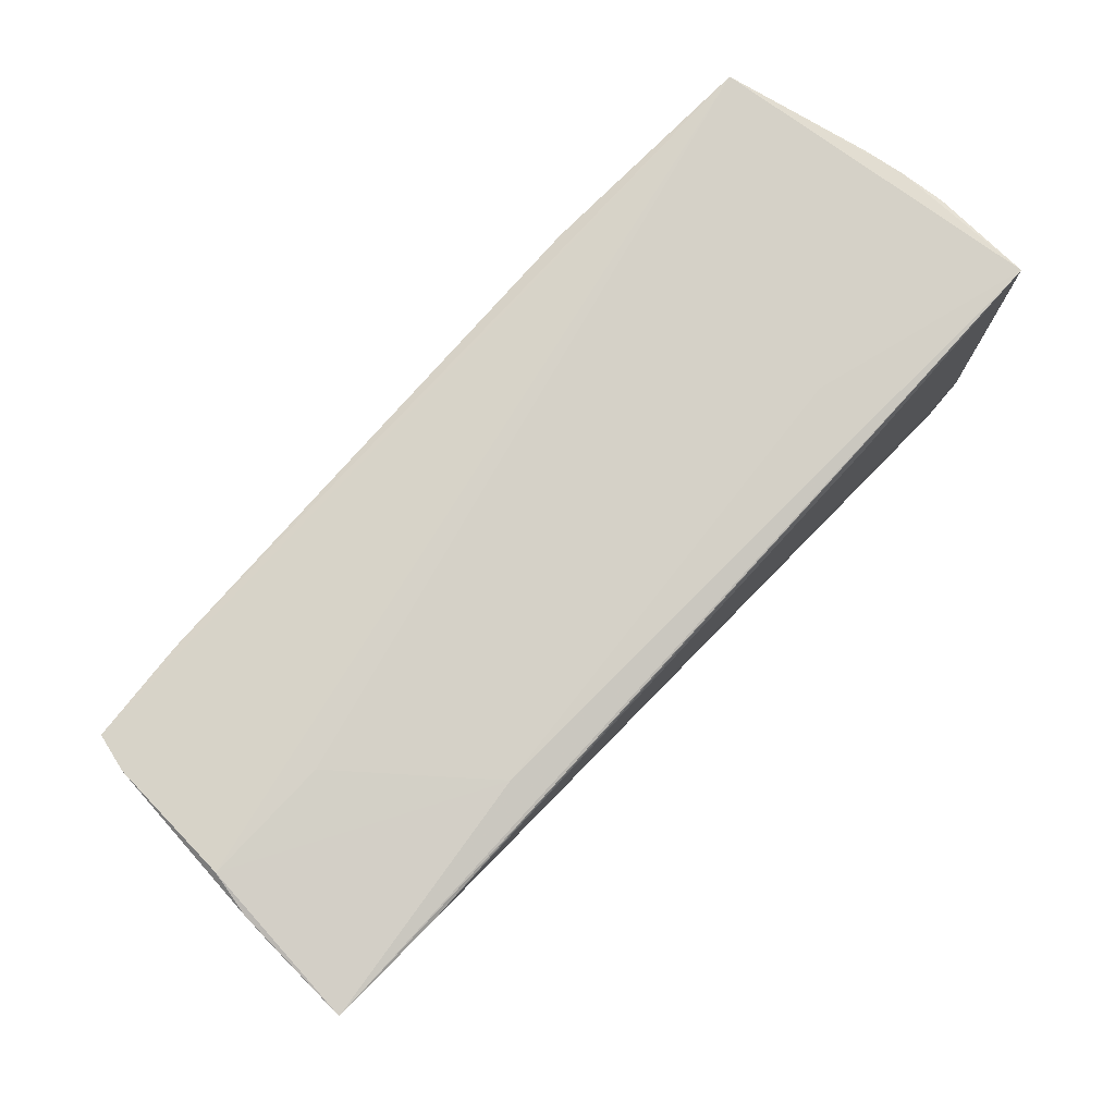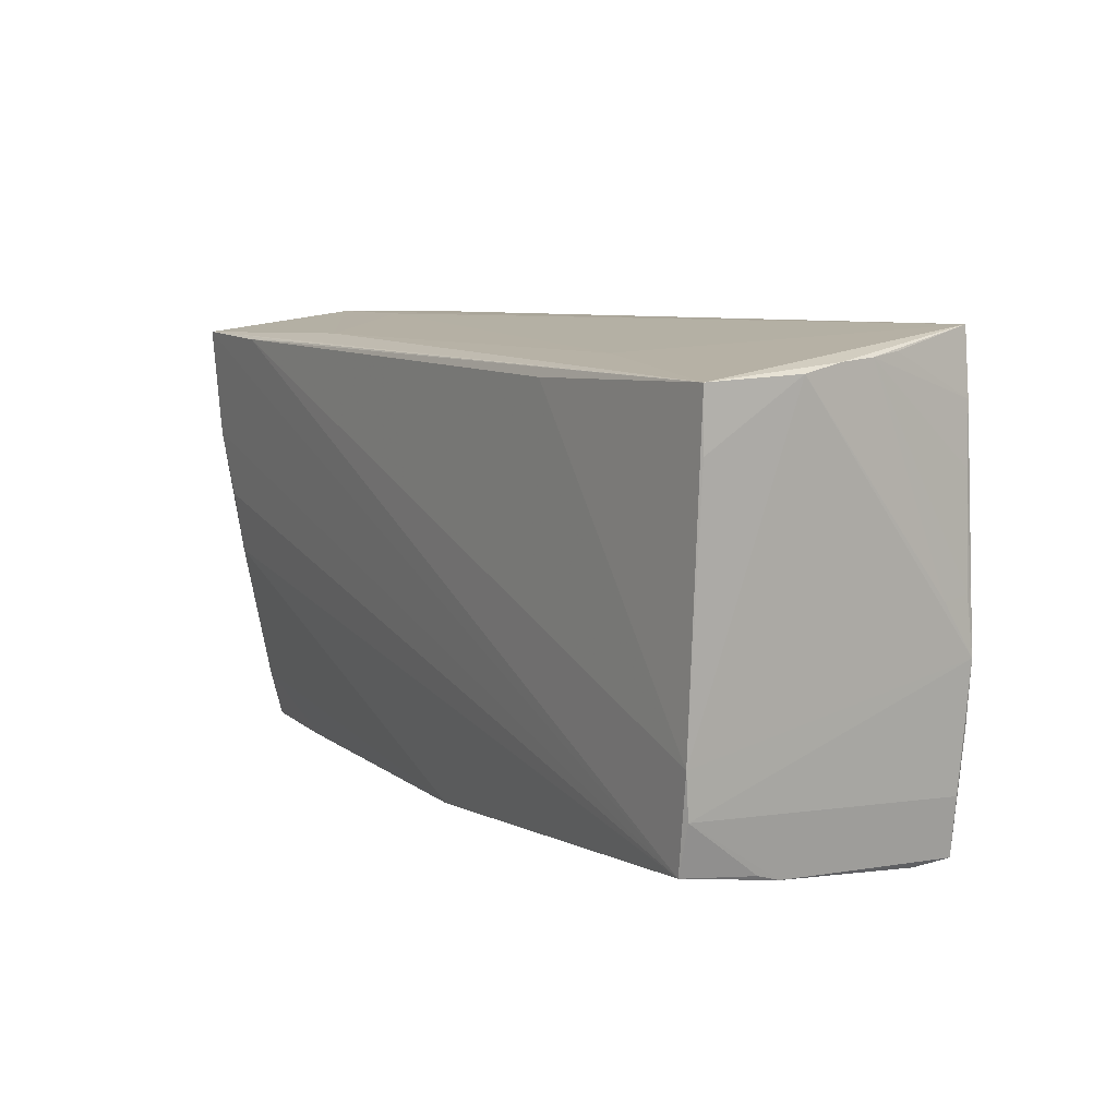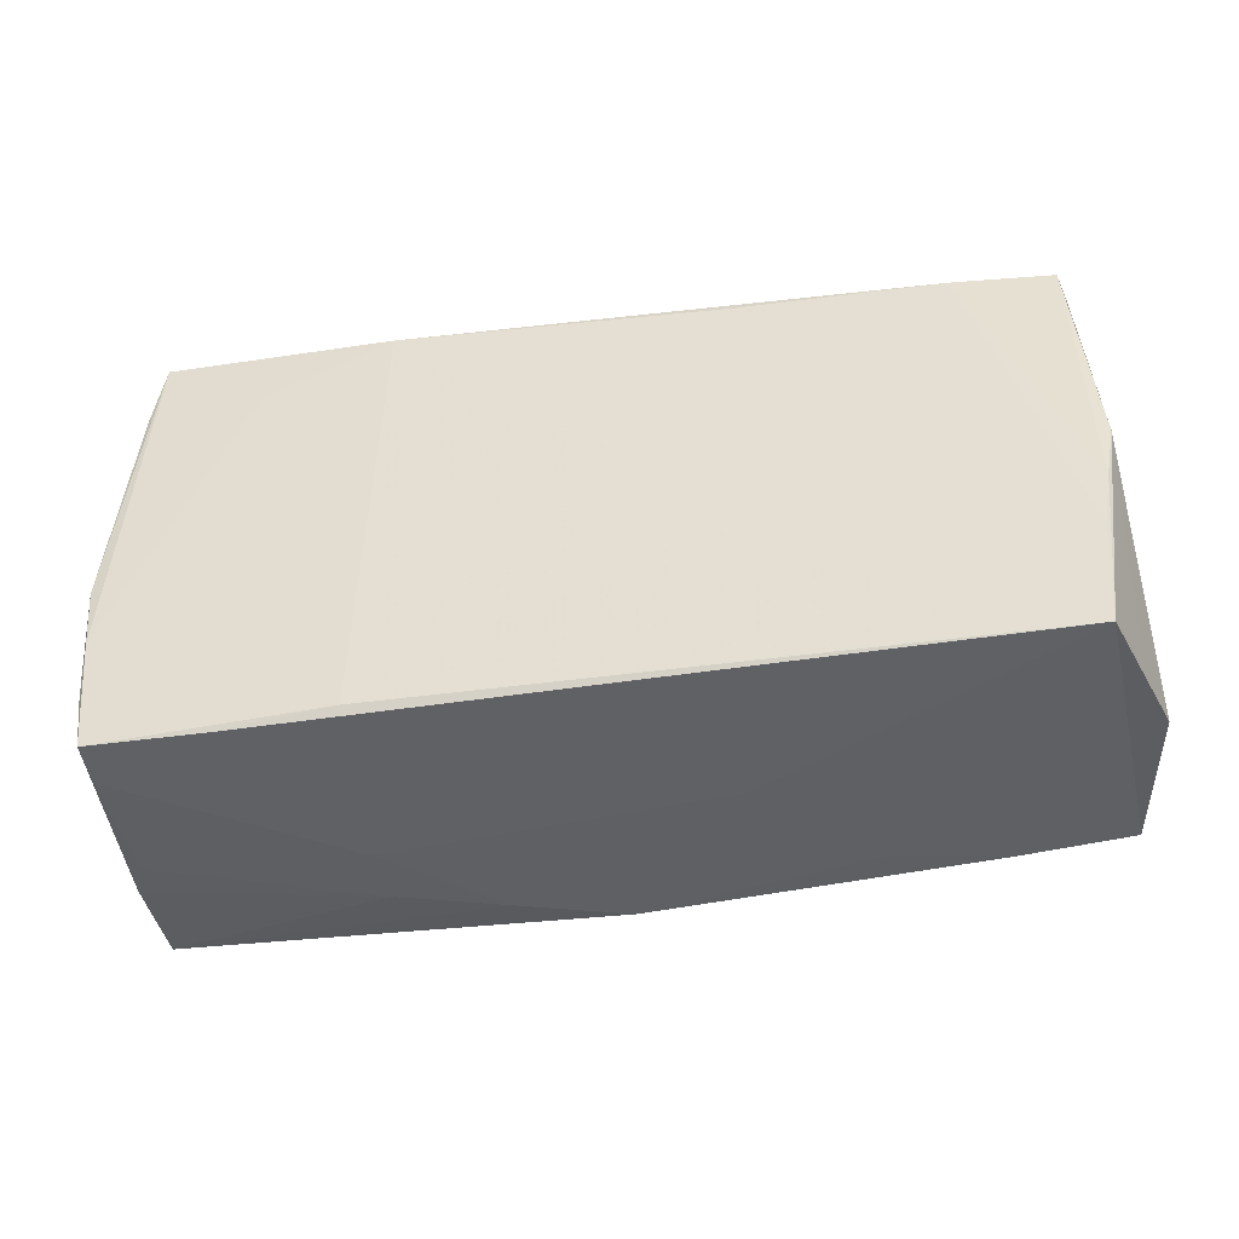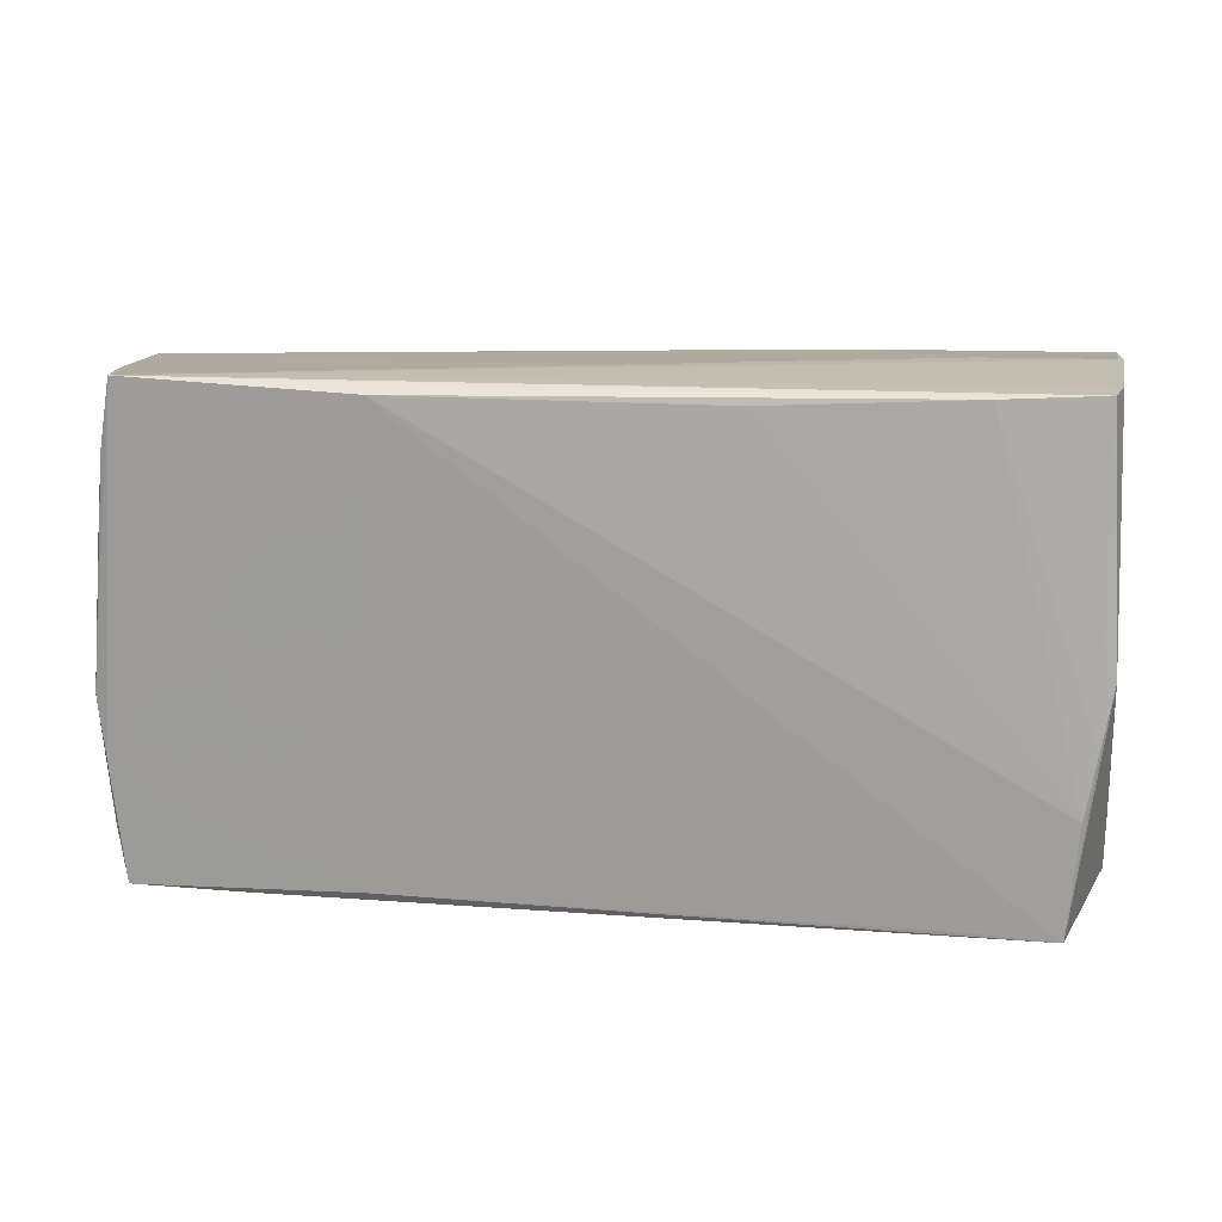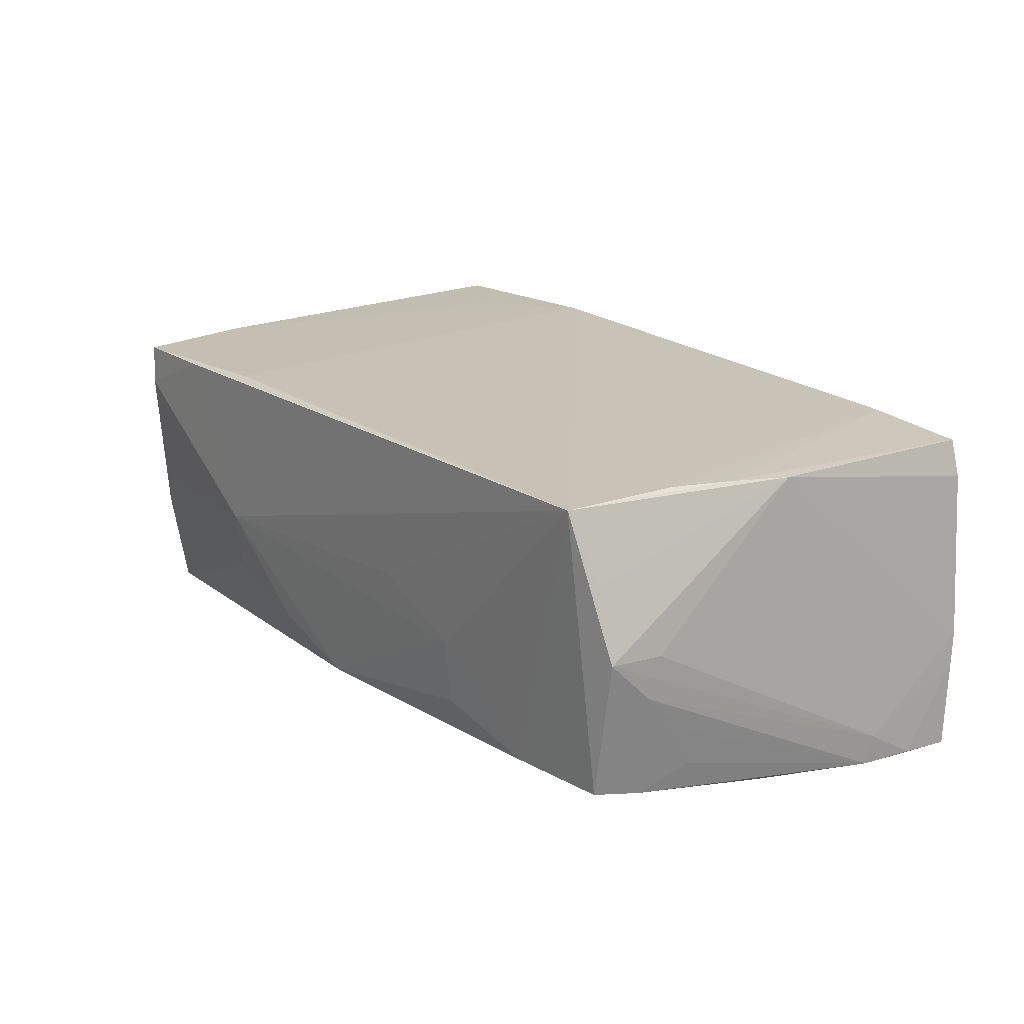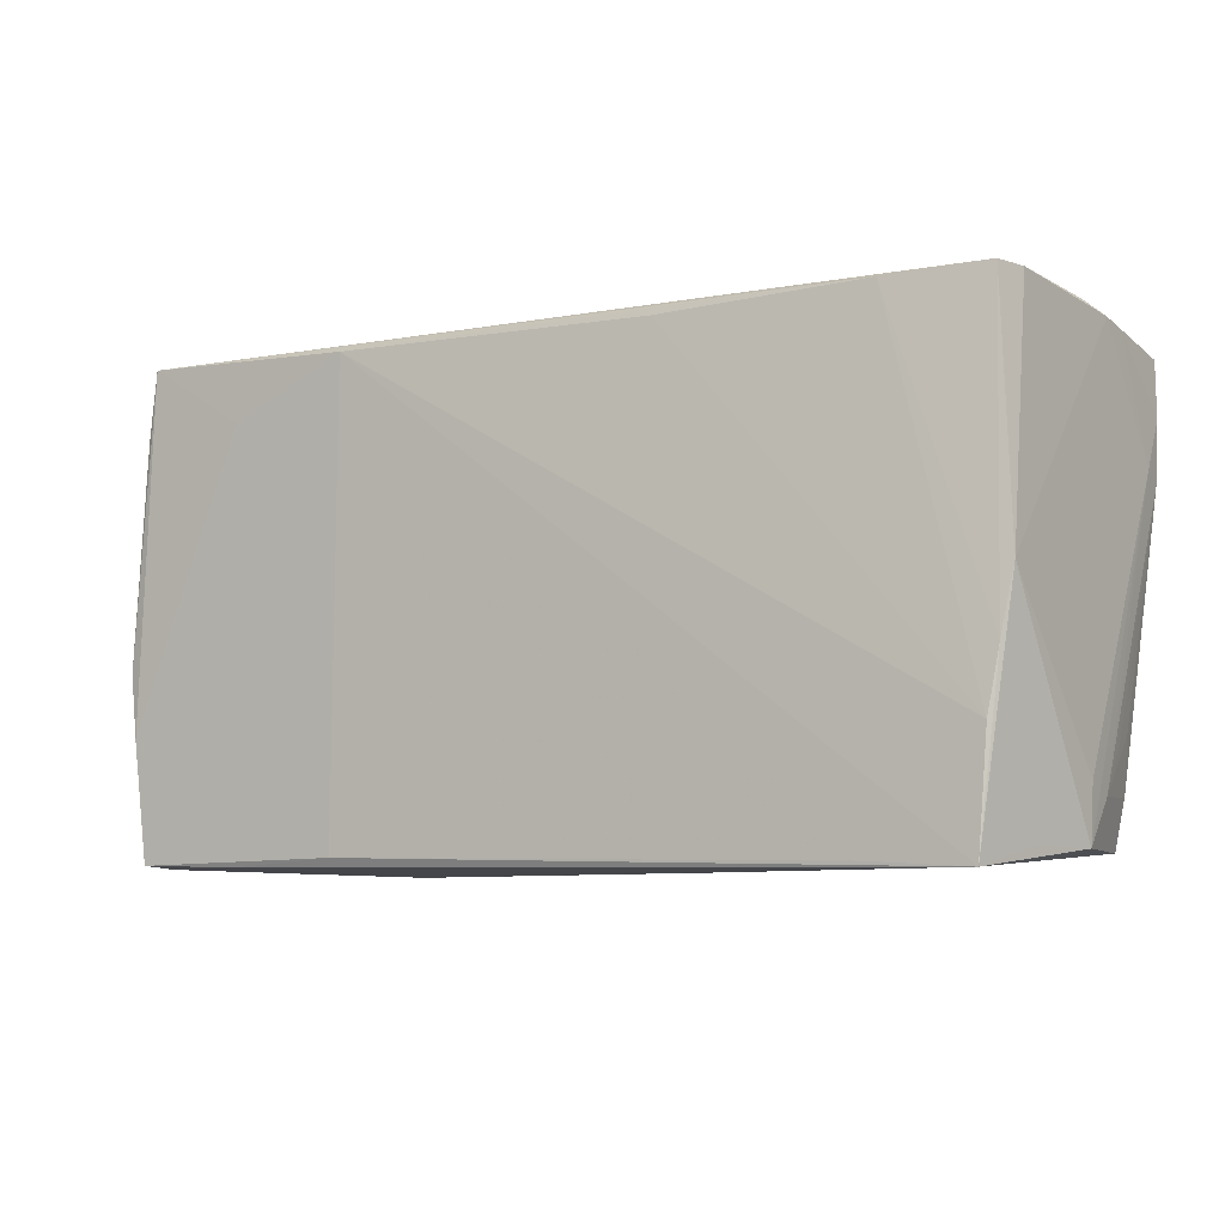
<metadata>
{"format":"obj","ext":"obj","renderer":"f3d","projection":"perspective","resolution":1024,"background":"white","views":[{"elev":77.0,"azim":132.3,"up":"+Y"},{"elev":7.7,"azim":-122.9,"up":"+Y"},{"elev":-46.2,"azim":8.1,"up":"+Y"},{"elev":16.4,"azim":5.7,"up":"+Y"},{"elev":19.7,"azim":54.0,"up":"+Z"},{"elev":-7.1,"azim":28.7,"up":"+Y"}]}
</metadata>
<code>
v 0.05603 0.02872 -0.005997
v -0.01385 -0.02774 -0.01708
v -0.0005221 -0.02864 -0.01662
v 0.01355 -0.02931 0.001902
v -0.05217 -0.0287 0.0119
v 0.05153 -0.01545 0.02112
v 0.05696 0.02694 -0.02061
v 0.05342 -0.02739 -0.01264
v 0.0156 0.02792 0.02023
v 0.05427 -0.0002604 0.02003
v -0.02599 -0.02886 -0.00975
v 0.05385 0.02952 0.01414
v 0.04044 0.02894 0.01957
v -0.03832 0.02195 0.01971
v -0.05558 -0.01305 -0.02112
v -0.05063 0.02964 0.01911
v -0.05708 0.01771 -0.02049
v 0.05712 0.01276 -0.01933
v 0.05335 -0.02703 0.01246
v 0.05727 0.01373 -0.0158
v 0.05472 -0.003643 -0.01744
v 0.03807 -0.02852 0.02054
v 0.05538 -0.01519 -0.01146
v 0.05595 -0.01577 -0.00712
v -0.05387 -0.01376 0.01751
v 0.02642 0.02739 -0.01716
v -0.02529 -0.02764 0.01857
v -0.05549 0.02665 0.001956
v 0.05484 0.02964 -0.0008872
v 0.05284 -0.00798 0.02068
v -0.05201 -0.02725 -0.003423
v -0.05519 0.0006687 0.01284
v -0.0538 -0.02569 -0.01069
v -0.03868 -0.02859 0.01749
v 0.0573 0.02009 -0.01976
v 0.05509 0.004305 -0.0186
v -0.02881 0.02417 -0.02112
v 0.04134 0.01944 -0.02061
v -0.0233 0.02843 0.02079
v 0.05621 -0.02048 0.003641
v -0.05209 0.02173 0.0184
v 0.03999 -0.02797 -0.0136
v -0.03001 0.02656 -0.01285
v -0.05473 -0.005851 0.01739
v -0.02631 -0.02964 -0.002008
v -0.05637 0.02631 -0.002939
v -0.03842 -0.02853 -0.002509
v -0.05303 0.01439 0.01759
v -0.01339 -0.02888 -0.01299
v 0.05637 0.02814 -0.01023
v -0.0573 0.02531 -0.008384
v -0.05353 -0.02118 0.01681
v 0.05262 0.02939 0.0186
v 0.05614 -0.02196 -0.001227
v 0.02618 -0.02901 -0.003189
v 0.02713 0.02623 -0.02091
v -0.05363 -0.02446 -0.02057
v -0.05526 -0.01844 -0.02057
v 0.03975 0.02952 -0.001109
v -0.05246 -0.02831 0.01703
v 0.04296 0.02625 -0.02112
v -0.05436 0.001106 0.01683
v 0.02651 -0.02857 -0.01091
v -0.05712 0.02481 -0.02059
v -0.05437 0.02715 0.006187
v 0.05603 -0.02723 0.004085
v -0.05355 -0.02667 -0.007662
v 0.05423 -0.02149 -0.01389
v 0.05035 -0.02919 0.02088
f 51 64 17
f 57 58 15
f 15 61 57
f 15 17 64
f 51 17 15
f 64 43 26
f 16 43 64
f 2 49 57
f 57 61 38
f 38 18 57
f 64 61 37
f 37 15 64
f 61 15 37
f 56 61 64
f 39 16 14
f 44 15 58
f 44 32 51
f 51 15 44
f 59 26 43
f 43 16 59
f 29 26 59
f 59 16 29
f 12 16 53
f 29 16 12
f 53 10 12
f 40 66 20
f 20 10 40
f 40 10 66
f 53 16 13
f 13 16 39
f 34 60 5
f 5 45 34
f 57 49 11
f 49 45 11
f 18 23 68
f 68 21 18
f 20 66 54
f 54 18 20
f 54 68 23
f 54 66 8
f 8 68 54
f 57 18 36
f 36 21 57
f 18 21 36
f 7 26 29
f 61 56 7
f 64 26 7
f 7 56 64
f 7 38 61
f 18 38 7
f 39 14 25
f 25 14 16
f 16 44 25
f 52 58 60
f 52 44 58
f 60 25 52
f 52 25 44
f 51 32 46
f 32 28 46
f 46 64 51
f 46 16 64
f 46 28 16
f 41 44 16
f 66 10 19
f 9 13 39
f 13 9 6
f 6 9 39
f 27 60 34
f 27 22 39
f 27 25 60
f 39 25 27
f 57 11 67
f 67 5 60
f 60 58 67
f 34 45 69
f 69 27 34
f 22 27 69
f 66 19 69
f 8 66 69
f 69 19 10
f 39 22 69
f 69 6 39
f 57 21 3
f 21 68 3
f 3 2 57
f 49 2 3
f 3 45 49
f 3 55 45
f 3 63 55
f 24 23 18
f 18 54 24
f 24 54 23
f 29 12 1
f 1 7 29
f 1 12 10
f 1 10 20
f 16 28 65
f 65 41 16
f 28 41 65
f 44 41 48
f 48 41 28
f 31 11 45
f 31 67 11
f 5 67 31
f 33 58 57
f 57 67 33
f 33 67 58
f 45 55 4
f 4 69 45
f 55 69 4
f 30 69 10
f 6 69 30
f 30 10 53
f 53 13 30
f 13 6 30
f 42 68 8
f 42 3 68
f 63 3 42
f 55 63 42
f 8 69 42
f 42 69 55
f 20 18 35
f 18 7 35
f 44 48 62
f 62 48 28
f 32 44 62
f 62 28 32
f 45 5 47
f 47 31 45
f 5 31 47
f 7 1 50
f 50 35 7
f 50 1 20
f 20 35 50

</code>
